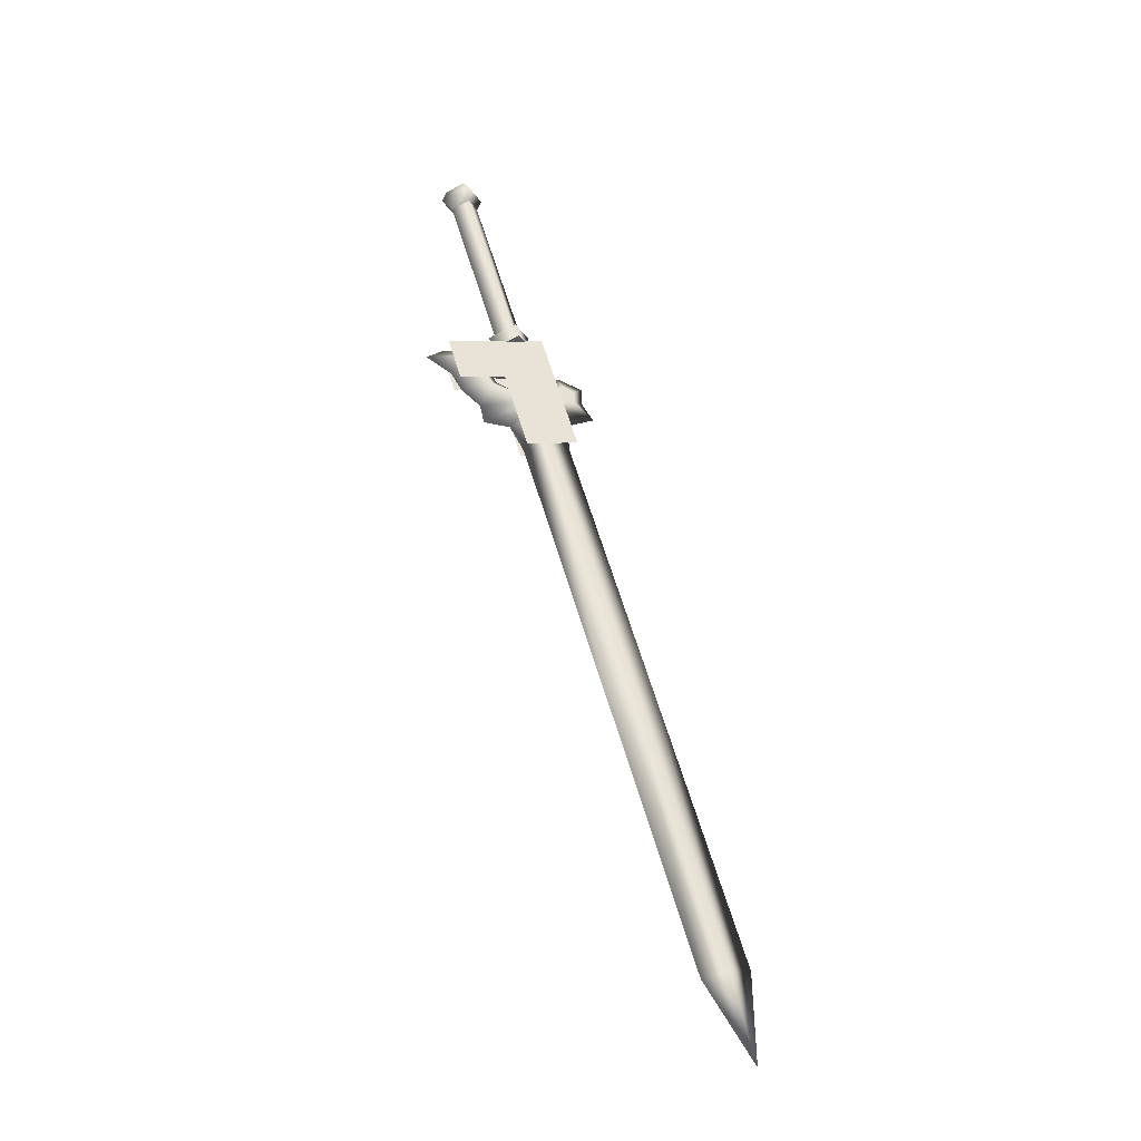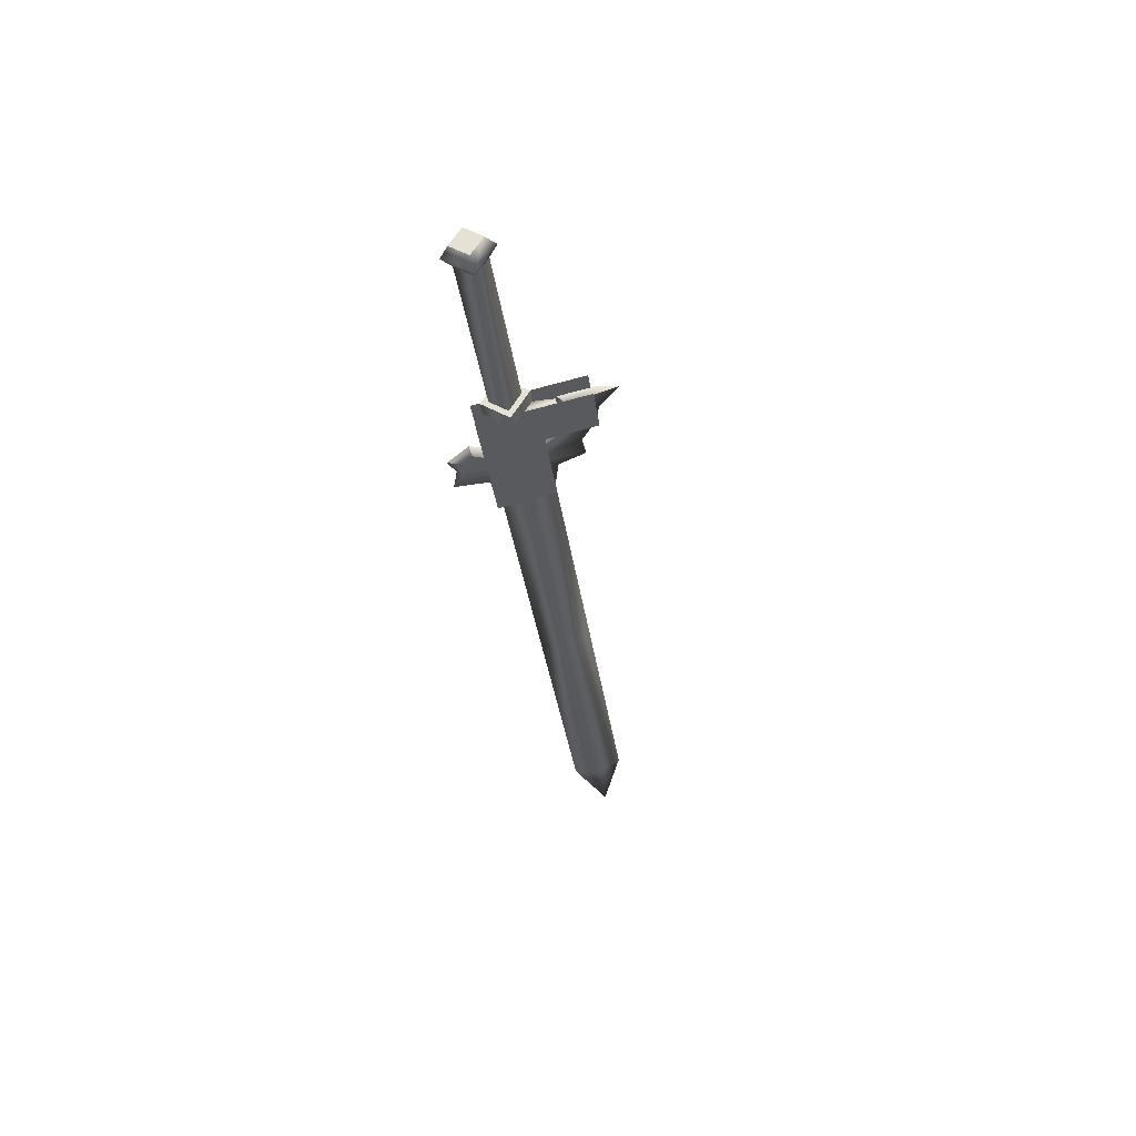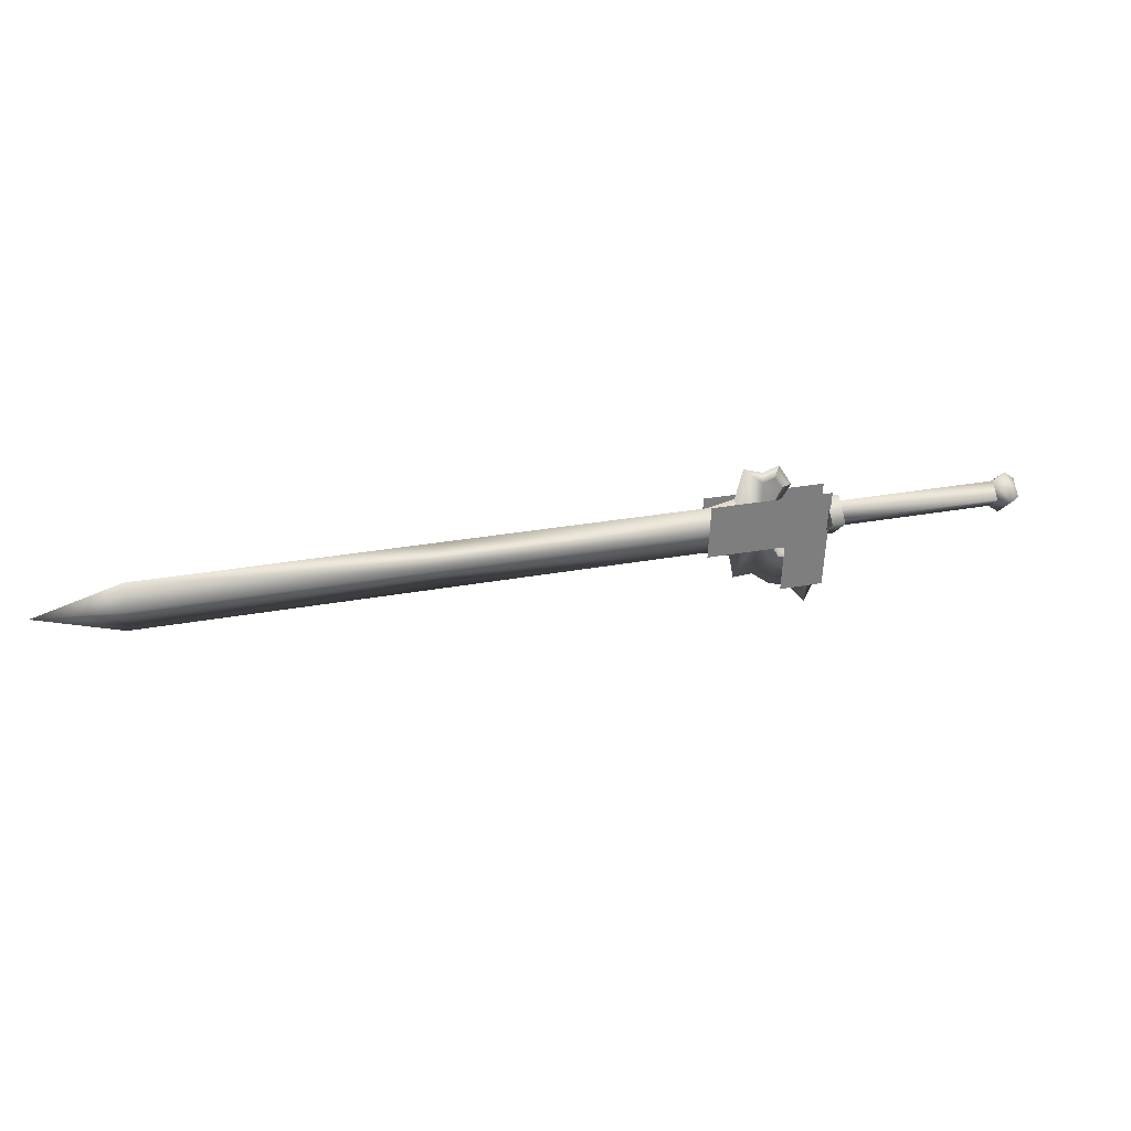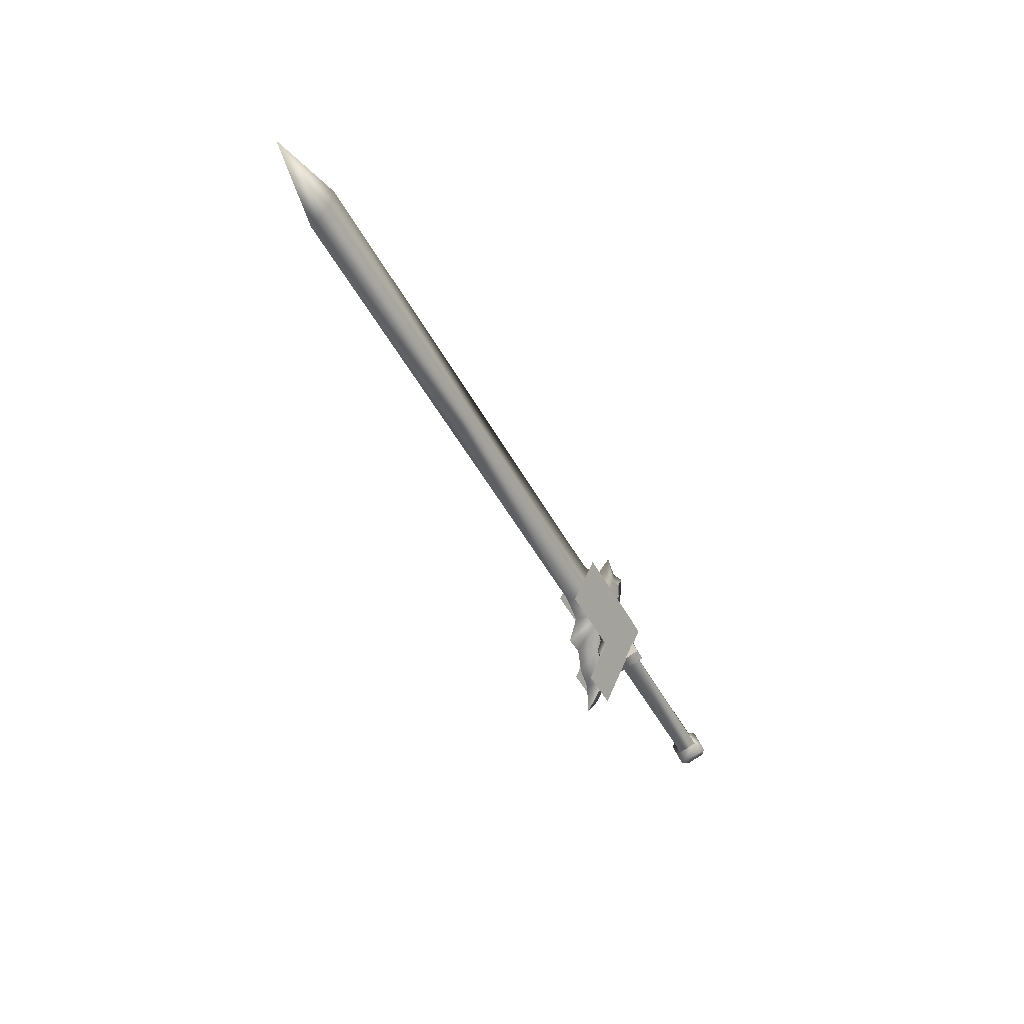
<metadata>
{"format":"obj","ext":"obj","renderer":"f3d","projection":"perspective","resolution":1024,"background":"white","views":[{"elev":40.3,"azim":-94.6,"up":"+Y"},{"elev":-12.4,"azim":110.1,"up":"+Y"},{"elev":-74.7,"azim":15.2,"up":"+Y"},{"elev":-34.0,"azim":-43.0,"up":"+Z"}]}
</metadata>
<code>
v  -0.5251 0.3373 -0.1341
v  -0.5531 0.3381 -0.1577
v  -0.5341 0.3449 -0.1619
v  -0.5586 0.3584 -0.1504
v  -0.575 0.3644 -0.2136
v  -0.6026 0.3546 -0.2074
v  -0.5807 0.3283 -0.1514
v  -0.6347 0.2985 -0.1095
v  -0.6402 0.3187 -0.1022
v  -0.5862 0.3485 -0.1442
v  -0.5307 0.3575 -0.1269
v  -0.5396 0.3651 -0.1547
v  -0.3091 0.4599 -0.1874
v  -0.293 0.443 -0.2173
v  -0.2921 0.4553 -0.1941
v  -0.282 0.4337 -0.1831
v  -0.2931 0.4259 -0.17
v  -0.2828 0.4214 -0.2063
v  -0.2945 0.4066 -0.2065
v  -0.3105 0.4406 -0.2239
v  -0.3216 0.4328 -0.2108
v  -0.3208 0.4451 -0.1876
v  -0.5328 0.3699 -0.1399
v  -0.3106 0.4235 -0.1766
v  -0.5227 0.3483 -0.1289
v  -0.3115 0.4113 -0.1998
v  -0.5236 0.336 -0.1521
v  -0.5337 0.3576 -0.1631
v  -0.5693 0.3847 -0.2257
v  -0.5509 0.3692 -0.1685
v  -0.6235 0.3655 -0.2135
v  -0.6051 0.3499 -0.1563
v  -0.53 0.3516 -0.1036
v  -0.6828 0.2974 -0.0692
v  -0.5986 0.326 -0.1649
v  -0.6763 0.2734 -0.0778
v  -0.5235 0.3277 -0.1122
v  -0.5443 0.3453 -0.1771
v  -0.617 0.3416 -0.2221
v  -0.5627 0.3608 -0.2343
v  -0.5332 0.3231 -0.1525
v  -0.5152 0.3476 -0.1212
v  -0.5166 0.329 -0.1563
v  -0.5319 0.3616 -0.1729
v  -0.5485 0.3557 -0.1692
v  -0.5472 0.3742 -0.1341
v  -0.5319 0.3417 -0.1175
v  -0.5305 0.3801 -0.1379
v  -0.7037 0.315 -0.1341
v  -0.6971 0.2911 -0.1427
v  -0.6953 0.3043 -0.1055
v  -1.004 0.1727 -0.0072
v  -1.016 0.1905 -0.0334
v  -1.023 0.1888 -0.0665
v  -0.7021 0.3027 -0.1387
v  -1.011 0.171 -0.0404
v  -0.6899 0.2849 -0.1125
v  -0.6831 0.2865 -0.0794
v  -0.6524 0.3196 -0.1152
v  -0.6699 0.3171 -0.1542
v  -0.6471 0.3001 -0.1222
v  -0.6228 0.3087 -0.1277
v  -0.6061 0.3602 -0.2255
v  -0.5724 0.3647 -0.196
v  -0.613 0.3471 -0.1717
v  -0.6291 0.3493 -0.2127
v  -0.6093 0.3335 -0.1766
v  -0.6474 0.3364 -0.1908
v  -0.6721 0.3283 -0.187
v  -0.6281 0.3282 -0.1206
v  -1.365 0.0674 0.0104
v  -1.353 0.0496 0.0366
v  -1.346 0.0513 0.0698
v  -1.455 0.0241 0.0624
v  -1.358 0.0691 0.0436
v  -0.6459 0.2968 -0.0795
v  -0.6262 0.2894 -0.044
v  -0.6066 0.2996 -0.0699
v  -0.5837 0.3107 -0.084
v  -0.5896 0.3046 -0.0678
v  -0.6037 0.3002 -0.0569
v  -0.6086 0.307 -0.0672
v  -0.5859 0.3186 -0.0812
v  -0.6154 0.322 -0.1264
v  -0.6026 0.3403 -0.1676
v  -0.5698 0.3549 -0.1996
v  -0.5911 0.3103 -0.0658
v  -0.5815 0.3055 -0.0547
v  -0.5897 0.3755 -0.2557
v  -0.5722 0.3722 -0.2331
v  -0.5594 0.3614 -0.1932
v  -0.5719 0.319 -0.085
o w00_013_00
g w00_013_00
f 3 2 1
f 2 3 4
f 4 5 2
f 5 4 6
f 6 2 5
f 2 6 7
f 7 1 2
f 1 7 8
f 8 9 1
f 9 8 10
f 10 11 9
f 11 10 4
f 4 12 11
f 12 4 3
f 15 14 13
f 13 16 15
f 16 13 17
f 17 18 16
f 18 17 19
f 19 14 18
f 14 19 20
f 20 13 14
f 13 20 21
f 21 22 13
f 22 21 23
f 23 24 22
f 24 23 25
f 25 26 24
f 26 25 27
f 27 21 26
f 21 27 28
f 28 23 21
f 26 20 19
f 19 24 26
f 24 19 17
f 17 22 24
f 22 17 13
f 31 30 29
f 30 31 32
f 32 33 30
f 33 32 34
f 37 36 35
f 35 38 37
f 38 35 39
f 39 40 38
f 43 42 41
f 41 44 43
f 44 41 45
f 45 46 44
f 47 41 42
f 42 46 47
f 46 42 48
f 48 44 46
f 6 4 10
f 10 7 6
f 7 10 8
f 15 16 18
f 18 14 15
f 47 46 45
f 45 41 47
f 44 48 42
f 42 43 44
f 26 21 20
f 32 49 34
f 35 36 50
f 11 1 9
f 53 52 51
f 51 54 53
f 54 51 55
f 55 56 54
f 56 55 57
f 57 52 56
f 52 57 58
f 58 51 52
f 51 58 59
f 59 55 51
f 55 59 60
f 60 61 55
f 61 60 62
f 65 64 63
f 63 66 65
f 66 63 67
f 67 68 66
f 68 67 62
f 62 69 68
f 69 62 60
f 60 70 69
f 70 60 59
f 71 54 56
f 56 72 71
f 72 56 73
f 73 74 72
f 74 73 75
f 75 71 74
f 71 75 53
f 53 54 71
f 70 59 76
f 76 77 70
f 77 76 62
f 62 78 77
f 78 62 79
f 79 80 78
f 78 80 81
f 81 77 78
f 77 81 82
f 82 70 77
f 70 82 83
f 76 59 58
f 58 61 76
f 61 58 57
f 57 55 61
f 65 70 84
f 84 85 65
f 85 84 67
f 67 86 85
f 87 82 81
f 81 88 87
f 88 81 80
f 86 67 63
f 63 89 86
f 89 63 64
f 89 64 90
f 90 86 89
f 86 90 91
f 64 65 85
f 85 91 64
f 91 85 86
f 92 79 84
f 84 83 92
f 83 84 70
f 88 80 92
f 92 87 88
f 87 92 83
f 65 66 68
f 68 70 65
f 70 68 69
f 73 56 52
f 52 75 73
f 75 52 53
f 83 82 87
f 90 64 91
f 79 62 84
f 80 79 92
f 61 62 76
f 84 62 67
f 71 72 74

</code>
